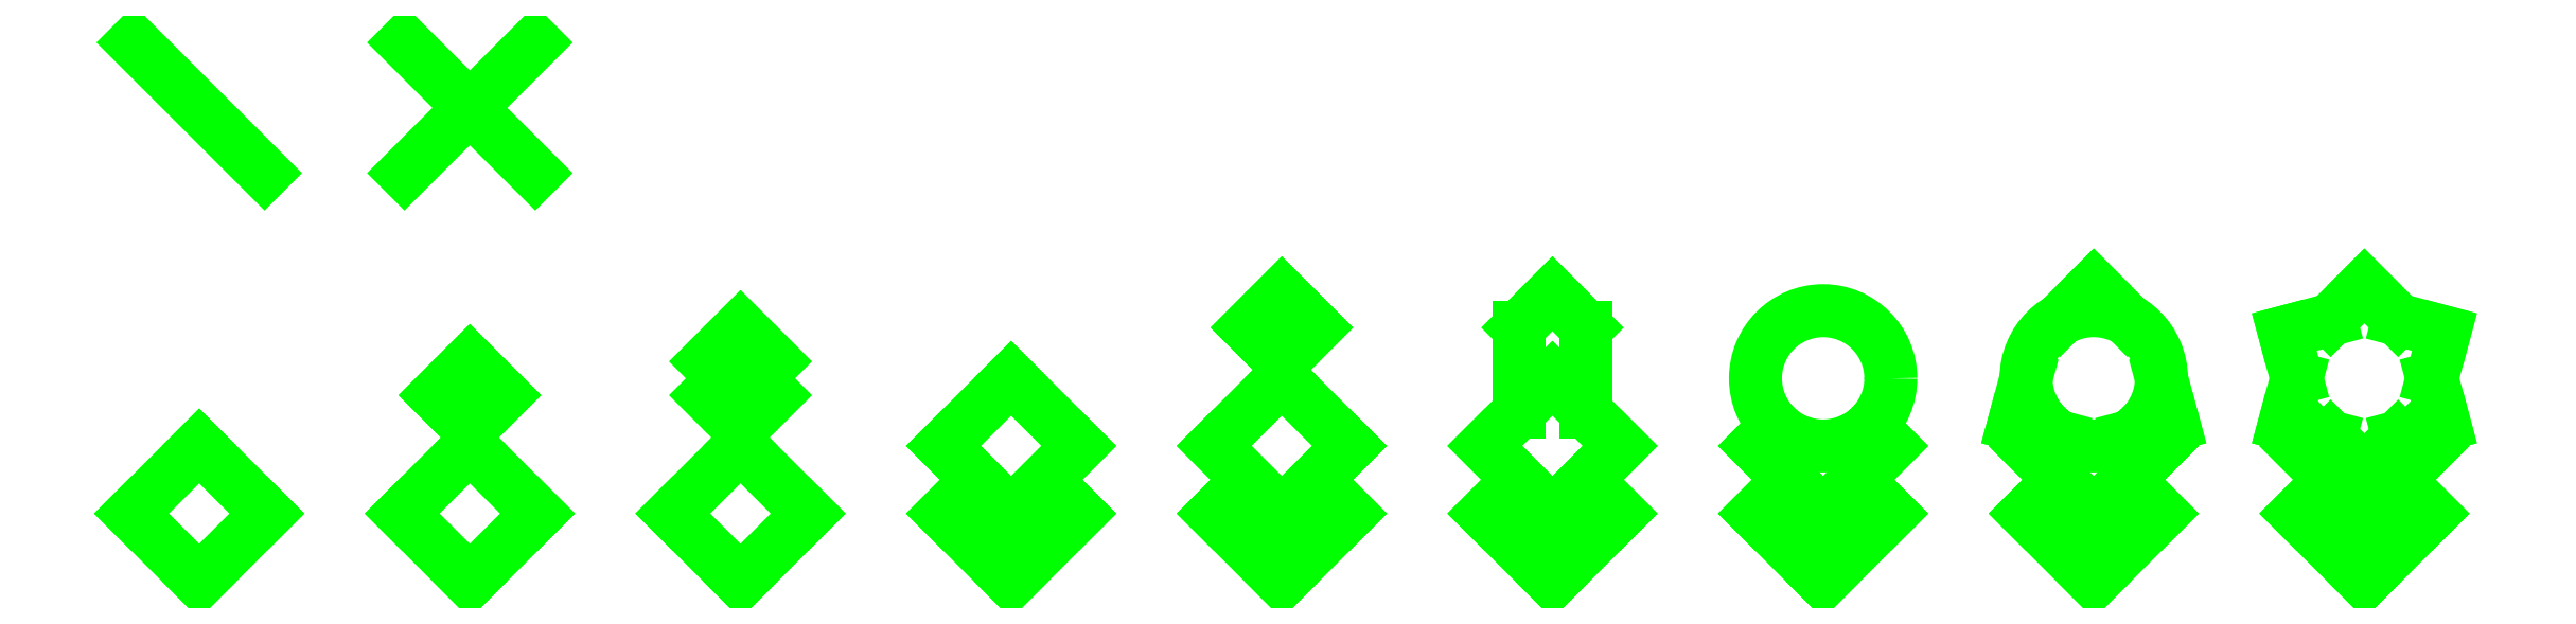
<metadata>
{"format":"dxf","ext":"dxf","renderer":"ezdxf+matplotlib","layout":"modelspace","background":"white","min_lineweight":24,"dpi":150}
</metadata>
<code>
0
SECTION
2
ENTITIES
0
XLINE
8
0
10
0
20
0
30
0
11
0
21
0
31
1
0
XLINE
8
0
10
0
20
0
30
0
11
0
21
0
31
1
0
XLINE
8
0
10
0
20
0
30
0
11
0
21
0
31
1
0
XLINE
8
0
10
0
20
0
30
0
11
0
21
0
31
1
0
XLINE
8
0
10
0
20
0
30
0
11
0
21
0
31
1
0
XLINE
8
0
10
0
20
0
30
0
11
0
21
0
31
1
0
XLINE
8
0
10
0
20
0
30
0
11
0
21
0
31
1
0
XLINE
8
0
10
0
20
0
30
0
11
0
21
0
31
1
0
XLINE
8
0
10
0
20
0
30
0
11
0
21
0
31
1
0
XLINE
8
0
10
0
20
0
30
0
11
0
21
0
31
1
0
XLINE
8
0
10
0
20
0
30
0
11
0
21
0
31
1
0
XLINE
8
0
10
0
20
0
30
0
11
0
21
0
31
1
0
XLINE
8
0
10
0
20
0
30
0
11
0
21
0
31
1
0
XLINE
8
0
10
0
20
0
30
0
11
0
21
0
31
1
0
XLINE
8
0
10
0
20
0
30
0
11
0
21
0
31
1
0
XLINE
8
0
10
0
20
0
30
0
11
0
21
0
31
1
0
LINE
8
layer 1
10
0.8125
20
0.1875
30
0
11
0.75
21
0.125
31
0
0
LINE
8
layer 1
10
0.7812
20
0.09375
30
0
11
0.75
21
0.0625
31
0
0
LINE
8
layer 1
10
0.0625
20
0.125
30
0
11
0
21
0.0625
31
0
0
LINE
8
layer 1
10
2.031
20
0.09375
30
0
11
2
21
0.0625
31
0
0
LINE
8
layer 1
10
2.013
20
0.1382
30
0
11
2
21
0.125
31
0
0
LINE
8
layer 1
10
1.781
20
0.09375
30
0
11
1.75
21
0.0625
31
0
0
LINE
8
layer 1
10
1.768
20
0.1433
30
0
11
1.75
21
0.125
31
0
0
LINE
8
layer 1
10
1.531
20
0.09375
30
0
11
1.5
21
0.0625
31
0
0
LINE
8
layer 1
10
1.518
20
0.1433
30
0
11
1.5
21
0.125
31
0
0
LINE
8
layer 1
10
1.281
20
0.09375
30
0
11
1.25
21
0.0625
31
0
0
LINE
8
layer 1
10
1.031
20
0.09375
30
0
11
1
21
0.0625
31
0
0
LINE
8
layer 1
10
1.312
20
0.1875
30
0
11
1.25
21
0.125
31
0
0
LINE
8
layer 1
10
1.062
20
0.1875
30
0
11
1
21
0.125
31
0
0
LINE
8
layer 1
10
0.5625
20
0.125
30
0
11
0.5
21
0.0625
31
0
0
LINE
8
layer 1
10
0.3125
20
0.125
30
0
11
0.25
21
0.0625
31
0
0
LINE
8
layer 1
10
0.75
20
0.125
30
0
11
0.8125
21
0.0625
31
0
0
LINE
8
layer 1
10
0.75
20
0.0625
30
0
11
0.8125
21
0
31
0
0
LINE
8
layer 1
10
0
20
0.0625
30
0
11
0.0625
21
0
31
0
0
LINE
8
layer 1
10
2
20
0.0625
30
0
11
2.062
21
0
31
0
0
LINE
8
layer 1
10
2
20
0.125
30
0
11
2.062
21
0.0625
31
0
0
LINE
8
layer 1
10
1.75
20
0.0625
30
0
11
1.812
21
0
31
0
0
LINE
8
layer 1
10
1.75
20
0.125
30
0
11
1.812
21
0.0625
31
0
0
LINE
8
layer 1
10
1.5
20
0.0625
30
0
11
1.562
21
0
31
0
0
LINE
8
layer 1
10
1.5
20
0.125
30
0
11
1.562
21
0.0625
31
0
0
LINE
8
layer 1
10
1.25
20
0.0625
30
0
11
1.312
21
0
31
0
0
LINE
8
layer 1
10
1.25
20
0.125
30
0
11
1.312
21
0.0625
31
0
0
LINE
8
layer 1
10
1
20
0.0625
30
0
11
1.062
21
0
31
0
0
LINE
8
layer 1
10
1
20
0.125
30
0
11
1.062
21
0.0625
31
0
0
LINE
8
layer 1
10
0.5
20
0.0625
30
0
11
0.5625
21
0
31
0
0
LINE
8
layer 1
10
0.25
20
0.0625
30
0
11
0.3125
21
0
31
0
0
LINE
8
layer 1
10
0.8125
20
0.0625
30
0
11
0.875
21
0.125
31
0
0
LINE
8
layer 1
10
0.8125
20
0
30
0
11
0.875
21
0.0625
31
0
0
LINE
8
layer 1
10
0.0625
20
0
30
0
11
0.125
21
0.0625
31
0
0
LINE
8
layer 1
10
2.062
20
0
30
0
11
2.125
21
0.0625
31
0
0
LINE
8
layer 1
10
2.062
20
0.0625
30
0
11
2.125
21
0.125
31
0
0
LINE
8
layer 1
10
1.812
20
0
30
0
11
1.875
21
0.0625
31
0
0
LINE
8
layer 1
10
1.812
20
0.0625
30
0
11
1.875
21
0.125
31
0
0
LINE
8
layer 1
10
1.562
20
0
30
0
11
1.625
21
0.0625
31
0
0
LINE
8
layer 1
10
1.562
20
0.0625
30
0
11
1.625
21
0.125
31
0
0
LINE
8
layer 1
10
1.312
20
0
30
0
11
1.375
21
0.0625
31
0
0
LINE
8
layer 1
10
1.312
20
0.0625
30
0
11
1.375
21
0.125
31
0
0
LINE
8
layer 1
10
1.062
20
0
30
0
11
1.125
21
0.0625
31
0
0
LINE
8
layer 1
10
1.062
20
0.0625
30
0
11
1.125
21
0.125
31
0
0
LINE
8
layer 1
10
0.5625
20
0
30
0
11
0.625
21
0.0625
31
0
0
LINE
8
layer 1
10
0.3125
20
0
30
0
11
0.375
21
0.0625
31
0
0
LINE
8
layer 1
10
0.875
20
0.125
30
0
11
0.8125
21
0.1875
31
0
0
LINE
8
layer 1
10
0.875
20
0.0625
30
0
11
0.8438
21
0.09375
31
0
0
LINE
8
layer 1
10
0.125
20
0.0625
30
0
11
0.0625
21
0.125
31
0
0
LINE
8
layer 1
10
2.125
20
0.0625
30
0
11
2.094
21
0.09375
31
0
0
LINE
8
layer 1
10
2.125
20
0.125
30
0
11
2.112
21
0.1382
31
0
0
LINE
8
layer 1
10
1.875
20
0.0625
30
0
11
1.844
21
0.09375
31
0
0
LINE
8
layer 1
10
1.875
20
0.125
30
0
11
1.857
21
0.1433
31
0
0
LINE
8
layer 1
10
1.625
20
0.0625
30
0
11
1.594
21
0.09375
31
0
0
LINE
8
layer 1
10
1.625
20
0.125
30
0
11
1.607
21
0.1433
31
0
0
LINE
8
layer 1
10
1.375
20
0.0625
30
0
11
1.344
21
0.09375
31
0
0
LINE
8
layer 1
10
1.125
20
0.0625
30
0
11
1.094
21
0.09375
31
0
0
LINE
8
layer 1
10
1.375
20
0.125
30
0
11
1.312
21
0.1875
31
0
0
LINE
8
layer 1
10
1.125
20
0.125
30
0
11
1.062
21
0.1875
31
0
0
LINE
8
layer 1
10
0.625
20
0.0625
30
0
11
0.5625
21
0.125
31
0
0
LINE
8
layer 1
10
0.375
20
0.0625
30
0
11
0.3125
21
0.125
31
0
0
XLINE
8
0
10
0
20
0
30
0
11
0
21
0
31
1
0
XLINE
8
0
10
0
20
0
30
0
11
0
21
0
31
1
0
XLINE
8
0
10
0
20
0
30
0
11
0
21
0
31
1
0
XLINE
8
0
10
0
20
0
30
0
11
0
21
0
31
1
0
XLINE
8
0
10
0
20
0
30
0
11
0
21
0
31
1
0
XLINE
8
0
10
0
20
0
30
0
11
0
21
0
31
1
0
XLINE
8
0
10
0
20
0
30
0
11
0
21
0
31
1
0
XLINE
8
0
10
0
20
0
30
0
11
0
21
0
31
1
0
XLINE
8
0
10
0
20
0
30
0
11
0
21
0
31
1
0
XLINE
8
0
10
0
20
0
30
0
11
0
21
0
31
1
0
XLINE
8
0
10
0
20
0
30
0
11
0
21
0
31
1
0
XLINE
8
0
10
0
20
0
30
0
11
0
21
0
31
1
0
XLINE
8
0
10
0
20
0
30
0
11
0
21
0
31
1
0
XLINE
8
0
10
0
20
0
30
0
11
0
21
0
31
1
0
LINE
8
layer 1
10
1.312
20
0.2656
30
0
11
1.281
21
0.2344
31
0
0
LINE
8
layer 1
10
2.062
20
0.2729
30
0
11
2.031
21
0.2416
31
0
0
LINE
8
layer 1
10
1.739
20
0.1448
30
0
11
1.781
21
0.1334
31
0
0
LINE
8
layer 1
10
1.886
20
0.1448
30
0
11
1.875
21
0.1875
31
0
0
LINE
8
layer 1
10
2.062
20
0.1021
30
0
11
2.094
21
0.1334
31
0
0
LINE
8
layer 1
10
2.136
20
0.1448
30
0
11
2.125
21
0.1875
31
0
0
LINE
8
layer 1
10
2.136
20
0.2302
30
0
11
2.094
21
0.2416
31
0
0
LINE
8
layer 1
10
1.989
20
0.1448
30
0
11
2.031
21
0.1334
31
0
0
LINE
8
layer 1
10
1.989
20
0.2302
30
0
11
2
21
0.1875
31
0
0
LINE
8
layer 1
10
1.812
20
0.2729
30
0
11
1.781
21
0.2416
31
0
0
LINE
8
layer 1
10
1.062
20
0.2656
30
0
11
1.031
21
0.2344
31
0
0
LINE
8
layer 1
10
0.5625
20
0.2344
30
0
11
0.5312
21
0.2031
31
0
0
LINE
8
layer 1
10
0.5469
20
0.1875
30
0
11
0.5312
21
0.1719
31
0
0
LINE
8
layer 1
10
0.3125
20
0.2031
30
0
11
0.2812
21
0.1719
31
0
0
LINE
8
layer 1
10
1.031
20
0.2344
30
0
11
1.062
21
0.2031
31
0
0
LINE
8
layer 1
10
0.5312
20
0.2031
30
0
11
0.5625
21
0.1719
31
0
0
LINE
8
layer 1
10
0.5312
20
0.1719
30
0
11
0.5625
21
0.1406
31
0
0
LINE
8
layer 1
10
0.2812
20
0.1719
30
0
11
0.3125
21
0.1406
31
0
0
LINE
8
layer 1
10
1.062
20
0.2031
30
0
11
1.094
21
0.2344
31
0
0
LINE
8
layer 1
10
0.5625
20
0.1719
30
0
11
0.5938
21
0.2031
31
0
0
LINE
8
layer 1
10
0.5625
20
0.1406
30
0
11
0.5938
21
0.1719
31
0
0
LINE
8
layer 1
10
0.3125
20
0.1406
30
0
11
0.3438
21
0.1719
31
0
0
LINE
8
layer 1
10
1.344
20
0.2344
30
0
11
1.312
21
0.2656
31
0
0
LINE
8
layer 1
10
2.094
20
0.2416
30
0
11
2.062
21
0.2729
31
0
0
LINE
8
layer 1
10
1.844
20
0.1334
30
0
11
1.886
21
0.1448
31
0
0
LINE
8
layer 1
10
1.75
20
0.1875
30
0
11
1.739
21
0.1448
31
0
0
LINE
8
layer 1
10
2.031
20
0.1334
30
0
11
2.062
21
0.1021
31
0
0
LINE
8
layer 1
10
2.094
20
0.1334
30
0
11
2.136
21
0.1448
31
0
0
LINE
8
layer 1
10
2.125
20
0.1875
30
0
11
2.136
21
0.2302
31
0
0
LINE
8
layer 1
10
2
20
0.1875
30
0
11
1.989
21
0.1448
31
0
0
LINE
8
layer 1
10
2.031
20
0.2416
30
0
11
1.989
21
0.2302
31
0
0
LINE
8
layer 1
10
1.844
20
0.2416
30
0
11
1.812
21
0.2729
31
0
0
LINE
8
layer 1
10
1.094
20
0.2344
30
0
11
1.062
21
0.2656
31
0
0
LINE
8
layer 1
10
0.5938
20
0.2031
30
0
11
0.5625
21
0.2344
31
0
0
LINE
8
layer 1
10
0.5938
20
0.1719
30
0
11
0.5781
21
0.1875
31
0
0
LINE
8
layer 1
10
0.3438
20
0.1719
30
0
11
0.3125
21
0.2031
31
0
0
XLINE
8
0
10
0
20
0
30
0
11
0
21
0
31
1
0
XLINE
8
0
10
0
20
0
30
0
11
0
21
0
31
1
0
XLINE
8
0
10
0
20
0
30
0
11
0
21
0
31
1
0
XLINE
8
0
10
0
20
0
30
0
11
0
21
0
31
1
0
XLINE
8
0
10
0
20
0
30
0
11
0
21
0
31
1
0
XLINE
8
0
10
0
20
0
30
0
11
0
21
0
31
1
0
XLINE
8
0
10
0
20
0
30
0
11
0
21
0
31
1
0
XLINE
8
0
10
0
20
0
30
0
11
0
21
0
31
1
0
XLINE
8
0
10
0
20
0
30
0
11
0
21
0
31
1
0
XLINE
8
0
10
0
20
0
30
0
11
0
21
0
31
1
0
XLINE
8
0
10
0
20
0
30
0
11
0
21
0
31
1
0
XLINE
8
0
10
0
20
0
30
0
11
0
21
0
31
1
0
XLINE
8
0
10
0
20
0
30
0
11
0
21
0
31
1
0
XLINE
8
0
10
0
20
0
30
0
11
0
21
0
31
1
0
XLINE
8
0
10
0
20
0
30
0
11
0
21
0
31
1
0
XLINE
8
0
10
0
20
0
30
0
11
0
21
0
31
1
0
XLINE
8
0
10
0
20
0
30
0
11
0
21
0
31
1
0
XLINE
8
0
10
0
20
0
30
0
11
0
21
0
31
1
0
XLINE
8
0
10
0
20
0
30
0
11
0
21
0
31
1
0
XLINE
8
0
10
0
20
0
30
0
11
0
21
0
31
1
0
XLINE
8
0
10
0
20
0
30
0
11
0
21
0
31
1
0
XLINE
8
0
10
0
20
0
30
0
11
0
21
0
31
1
0
XLINE
8
0
10
0
20
0
30
0
11
0
21
0
31
1
0
XLINE
8
0
10
0
20
0
30
0
11
0
21
0
31
1
0
XLINE
8
0
10
0
20
0
30
0
11
0
21
0
31
1
0
XLINE
8
0
10
0
20
0
30
0
11
0
21
0
31
1
0
LINE
8
layer 1
10
1.281
20
0.2344
30
0
11
1.281
21
0.1562
31
0
0
LINE
8
layer 1
10
1.344
20
0.2344
30
0
11
1.344
21
0.1562
31
0
0
XLINE
8
0
10
0
20
0
30
0
11
0
21
0
31
1
0
XLINE
8
0
10
0
20
0
30
0
11
0
21
0
31
1
0
XLINE
8
0
10
0
20
0
30
0
11
0
21
0
31
1
0
XLINE
8
0
10
0
20
0
30
0
11
0
21
0
31
1
0
XLINE
8
0
10
0
20
0
30
0
11
0
21
0
31
1
0
XLINE
8
0
10
0
20
0
30
0
11
0
21
0
31
1
0
XLINE
8
0
10
0
20
0
30
0
11
0
21
0
31
1
0
XLINE
8
0
10
0
20
0
30
0
11
0
21
0
31
1
0
XLINE
8
0
10
0
20
0
30
0
11
0
21
0
31
1
0
XLINE
8
0
10
0
20
0
30
0
11
0
21
0
31
1
0
XLINE
8
0
10
0
20
0
30
0
11
0
21
0
31
1
0
XLINE
8
0
10
0
20
0
30
0
11
0
21
0
31
1
0
XLINE
8
0
10
0
20
0
30
0
11
0
21
0
31
1
0
XLINE
8
0
10
0
20
0
30
0
11
0
21
0
31
1
0
XLINE
8
0
10
0
20
0
30
0
11
0
21
0
31
1
0
XLINE
8
0
10
0
20
0
30
0
11
0
21
0
31
1
0
XLINE
8
0
10
0
20
0
30
0
11
0
21
0
31
1
0
XLINE
8
0
10
0
20
0
30
0
11
0
21
0
31
1
0
XLINE
8
0
10
0
20
0
30
0
11
0
21
0
31
1
0
XLINE
8
0
10
0
20
0
30
0
11
0
21
0
31
1
0
XLINE
8
0
10
0
20
0
30
0
11
0
21
0
31
1
0
XLINE
8
0
10
0
20
0
30
0
11
0
21
0
31
1
0
XLINE
8
0
10
0
20
0
30
0
11
0
21
0
31
1
0
XLINE
8
0
10
0
20
0
30
0
11
0
21
0
31
1
0
XLINE
8
0
10
0
20
0
30
0
11
0
21
0
31
1
0
CIRCLE
8
layer 1
10
1.812
20
0.1875
30
0
40
0.0625
0
CIRCLE
8
layer 1
10
1.562
20
0.1875
30
0
40
0.0625
0
LINE
8
layer 2
10
1.25
20
0.125
30
0
11
1.375
21
0.125
31
0
0
XLINE
8
0
10
0
20
0
30
0
11
0
21
0
31
1
0
XLINE
8
0
10
0
20
0
30
0
11
0
21
0
31
1
0
LINE
8
layer 1
10
0.3729
20
0.4979
30
0
11
0.2521
21
0.3771
31
0
0
LINE
8
layer 1
10
0.3729
20
0.3771
30
0
11
0.2521
21
0.4979
31
0
0
LINE
8
layer 1
10
0.1229
20
0.3771
30
0
11
0.00213
21
0.4979
31
0
0
XLINE
8
0
10
0
20
0
30
0
11
1e-16
21
1
31
0
0
XLINE
8
0
10
0
20
0
30
0
11
1
21
0
31
0
0
XLINE
8
0
10
0
20
0.125
30
0
11
1
21
0
31
0
0
XLINE
8
0
10
0
20
0.25
30
0
11
1
21
0
31
0
0
XLINE
8
0
10
0
20
0.375
30
0
11
1
21
0
31
0
0
XLINE
8
0
10
0
20
0.5
30
0
11
1
21
0
31
0
0
XLINE
8
0
10
0
20
0.625
30
0
11
1
21
0
31
0
0
XLINE
8
0
10
0.125
20
0
30
0
11
1e-16
21
1
31
0
0
XLINE
8
0
10
0.25
20
0
30
0
11
1e-16
21
1
31
0
0
XLINE
8
0
10
0.375
20
0
30
0
11
1e-16
21
1
31
0
0
XLINE
8
0
10
0.25
20
0
30
0
11
1e-16
21
1
31
0
0
XLINE
8
0
10
0.5
20
0
30
0
11
1e-16
21
1
31
0
0
ENDSEC
0
EOF

</code>
